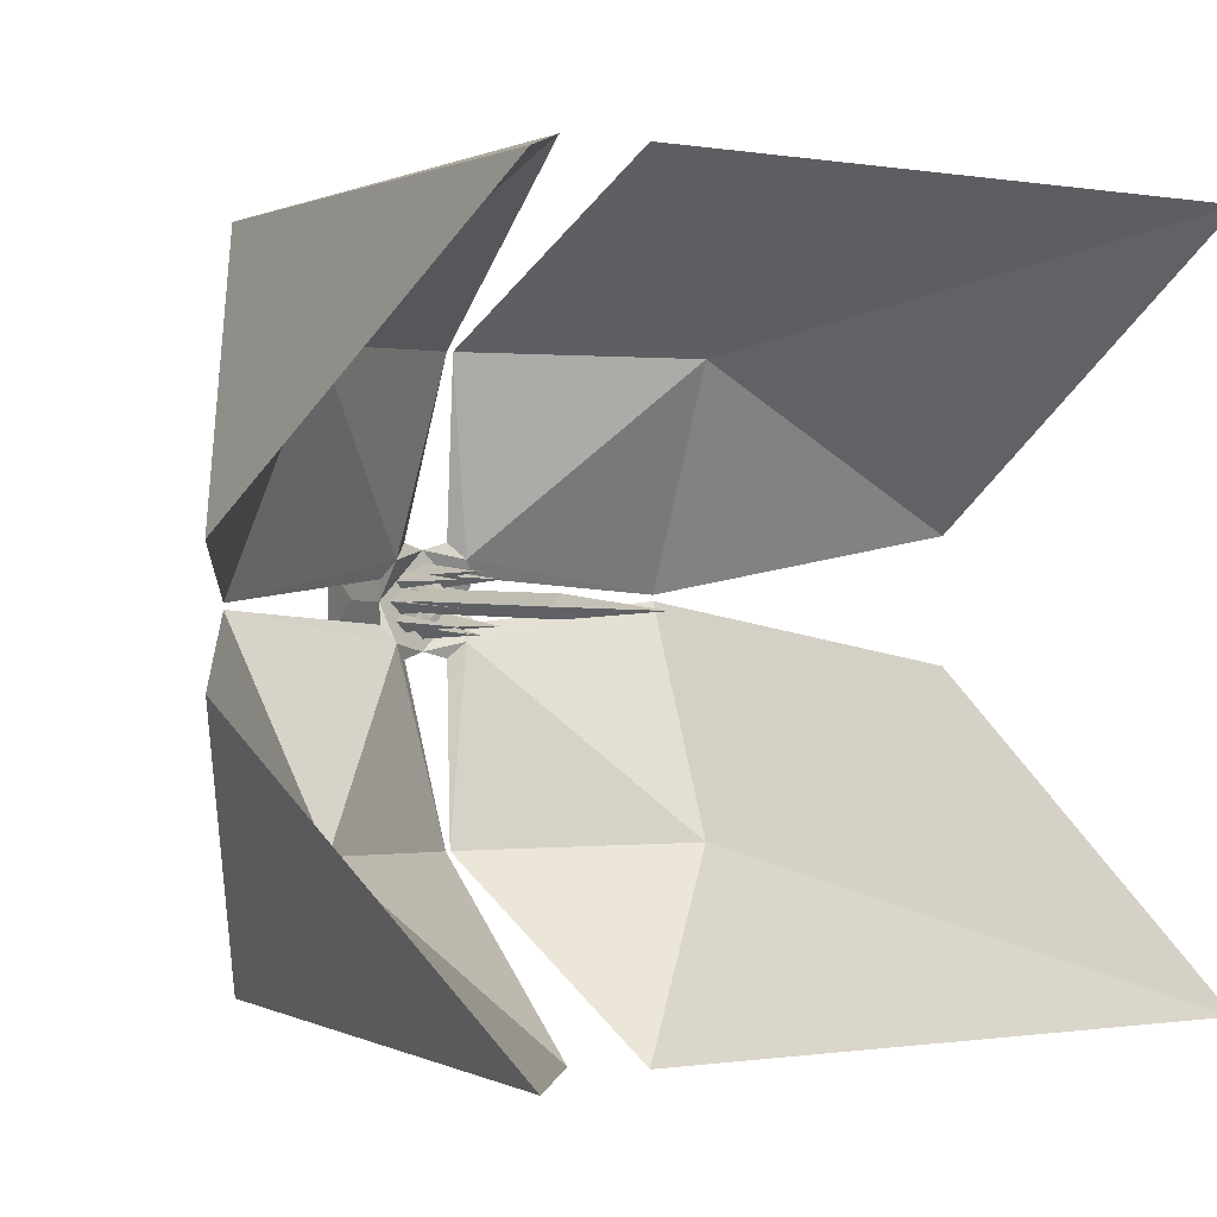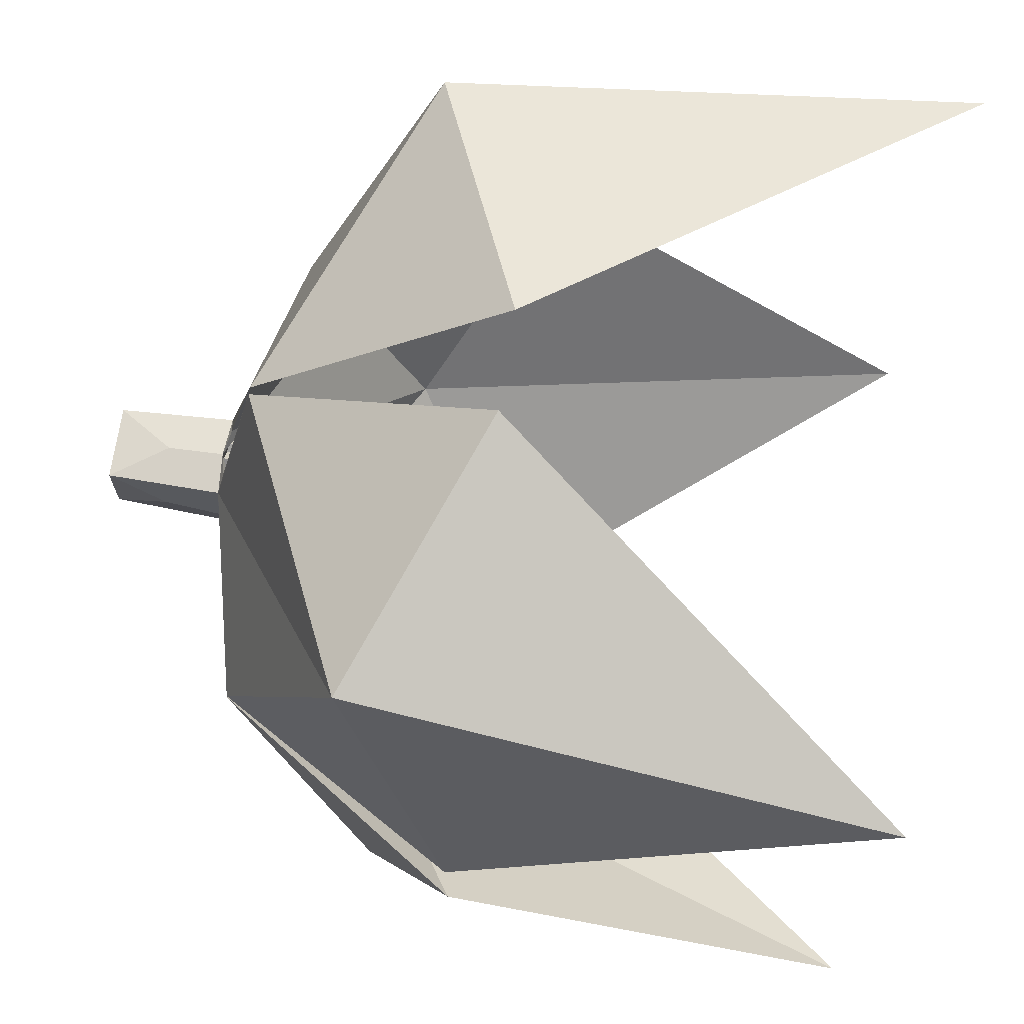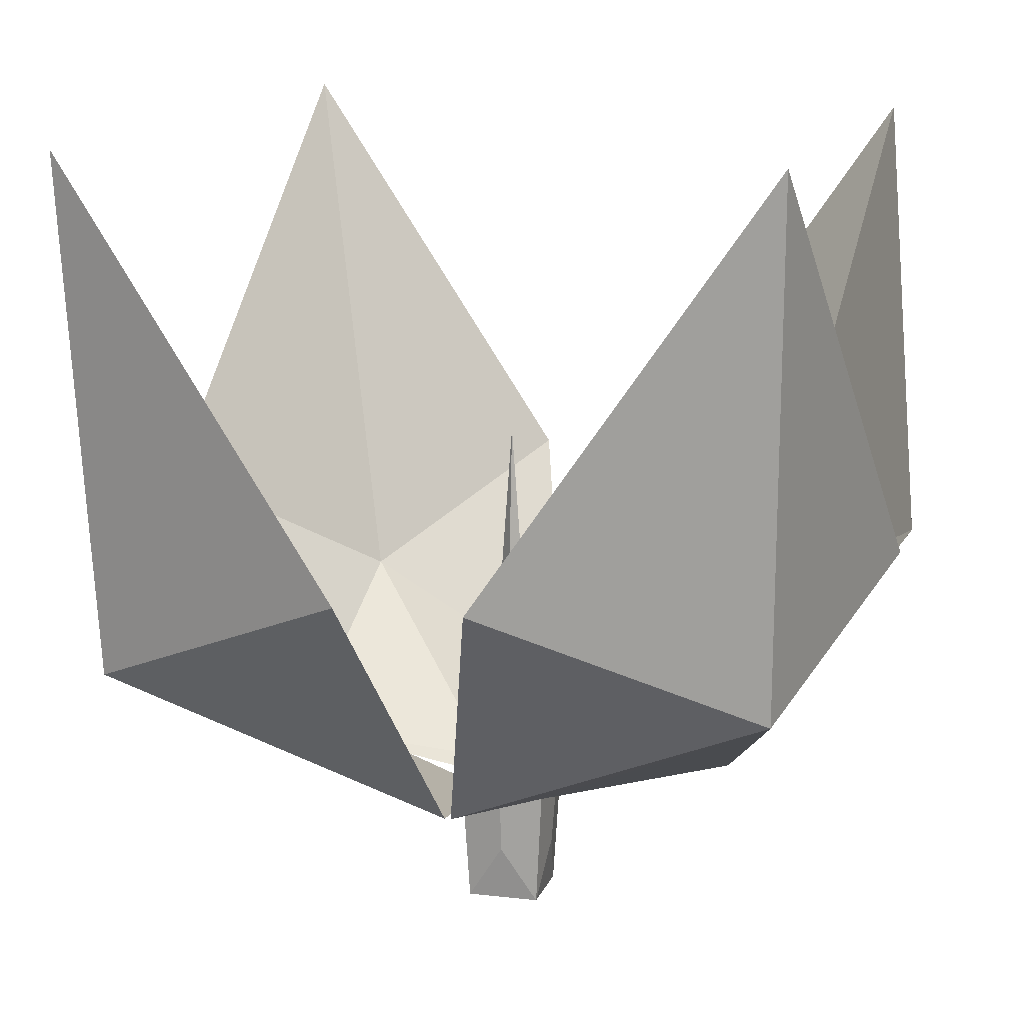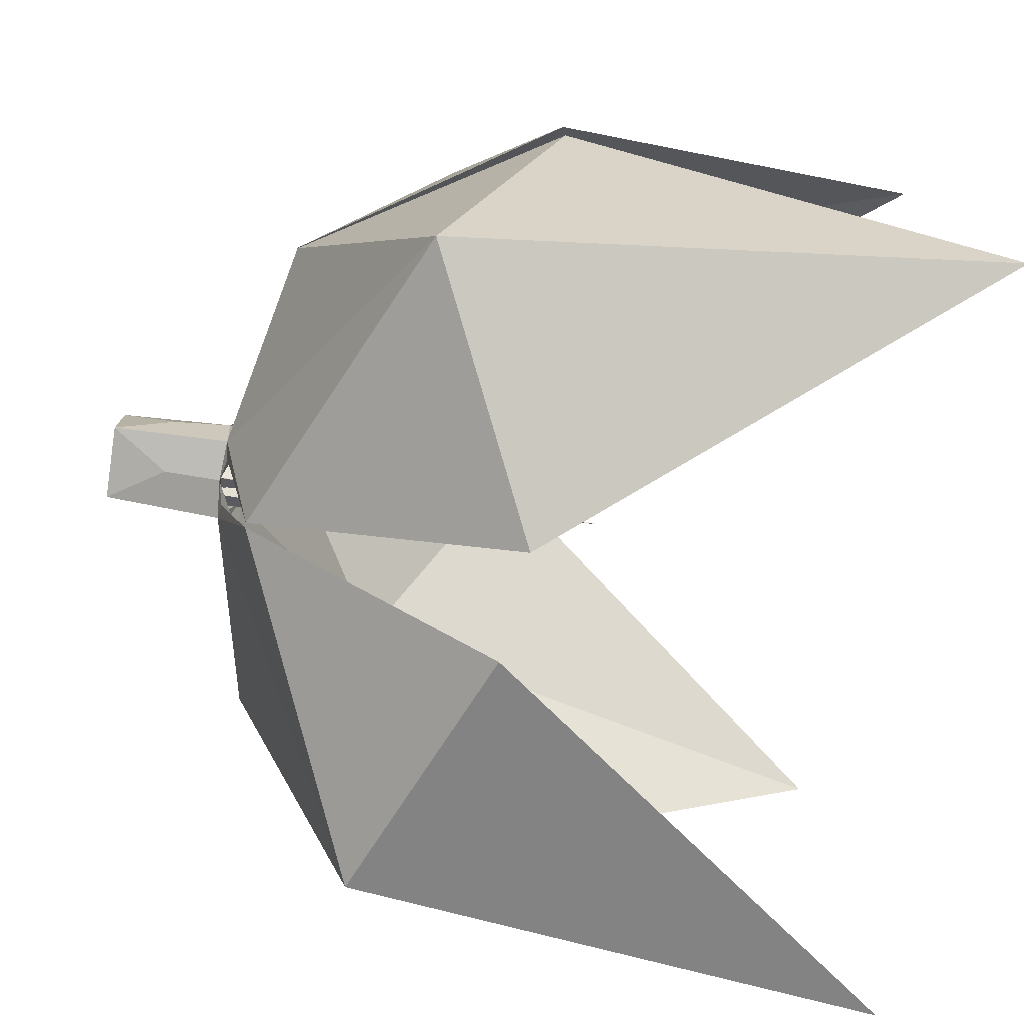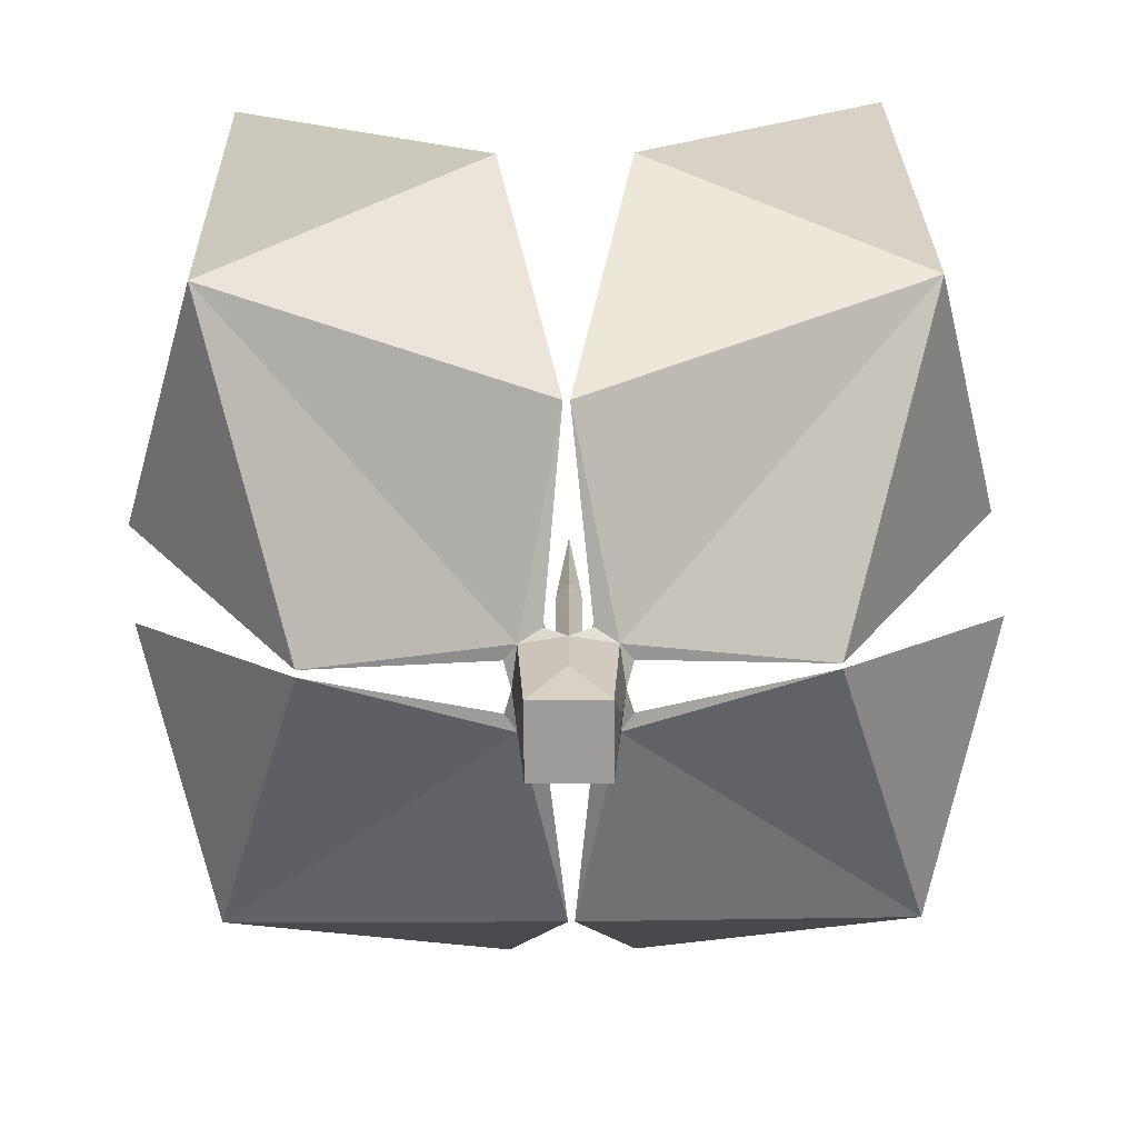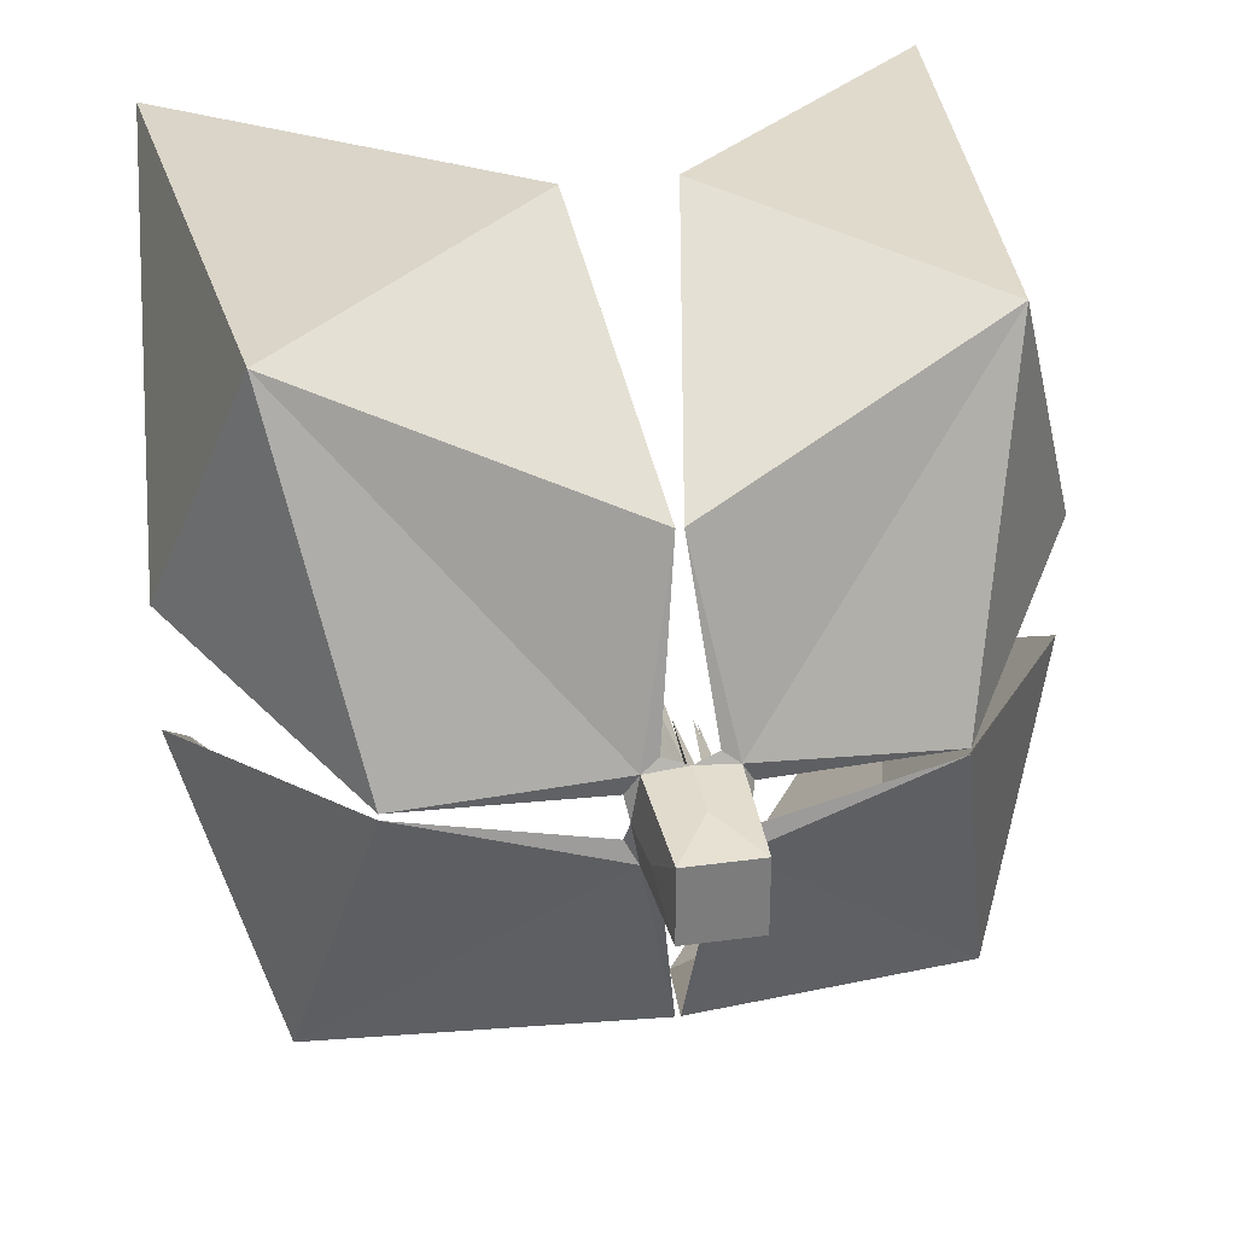
<metadata>
{"format":"obj","ext":"obj","renderer":"f3d","projection":"perspective","resolution":1024,"background":"white","views":[{"elev":1.7,"azim":143.9,"up":"+Z"},{"elev":70.8,"azim":98.8,"up":"+Z"},{"elev":13.1,"azim":-74.8,"up":"+Y"},{"elev":-77.8,"azim":81.7,"up":"+Z"},{"elev":-70.3,"azim":90.5,"up":"+Y"},{"elev":31.7,"azim":-11.0,"up":"+Z"}]}
</metadata>
<code>
o Flower_Cube
v -0.05445 0.04756 -0.0576
v -0.04917 -0.1083 -0.04866
v -0.07068 0.05657 -0.02846
v -0.03261 0.0522 -0.07411
v -0.053 0.06639 -0.05239
v -0.3241 0.1057 -0.003581
v -0.4847 0.9894 -0.4582
v -0.001793 0.1052 -0.3163
v -0.066 0.4436 -0.5532
v -0.534 0.4436 -0.08291
v -0.4171 0.2969 -0.442
v -0.2856 0.2699 -0.3085
v -0.005214 0.04427 -0.009996
v -0.01045 0.04427 -0.004733
v -0.02563 0.04427 -0.0391
v -0.03961 0.04427 -0.02513
v -0.02608 0.04841 -0.008656
v -0.03249 0.04427 -0.01573
v -0.0108 0.04335 -0.02463
v -0.01623 0.04427 -0.032
v -0.04201 0.2085 -0.004799
v -0.03059 0.1798 -0.02889
v -0.005153 0.1738 -0.0395
v 0.05405 0.04756 -0.05756
v 0.04922 -0.1083 -0.04866
v 2.5e-05 0.3541 -0.01526
v 2.5e-05 0.04427 -0.06476
v 2.5e-05 -0.032 -0.05882
v 0.07074 0.05657 -0.02846
v 0.0322 0.0522 -0.07407
v 0.05305 0.06639 -0.05239
v 0.3241 0.1057 -0.003581
v 0.4869 1.008 -0.4387
v 0.004742 0.1052 -0.3163
v 0.06818 0.4621 -0.5337
v 0.5341 0.4436 -0.08291
v 0.4171 0.2969 -0.442
v 0.2878 0.2884 -0.2889
v 2.5e-05 -0.1083 -0.04866
v 2.5e-05 0.04427 -0.01526
v 0.005263 0.04427 -0.009996
v 0.0105 0.04427 -0.004733
v 0.02568 0.04427 -0.0391
v 0.03966 0.04427 -0.02513
v 2.5e-05 0.04427 -0.04826
v 2.5e-05 0.04427 -0.03176
v 0.02613 0.04841 -0.008656
v 0.03254 0.04427 -0.01573
v 0.01085 0.04335 -0.02463
v 0.01628 0.04427 -0.032
v 0.04206 0.2085 -0.004799
v 0.03063 0.1798 -0.02889
v 0.005203 0.1738 -0.0395
v -0.05445 0.04756 0.05866
v -0.04917 -0.1083 0.04972
v -0.06527 0.04427 0.00053
v -0.01569 0.3541 0.00053
v -0.05933 -0.032 0.00053
v -0.07068 0.05657 0.02952
v -0.03261 0.0522 0.07517
v -0.053 0.06639 0.05345
v -0.3241 0.1057 0.004642
v -0.4847 0.9894 0.4593
v -0.007435 0.1052 0.3174
v -0.066 0.4436 0.5543
v -0.534 0.4436 0.08397
v -0.4171 0.2969 0.4431
v -0.2856 0.2699 0.3095
v -0.01569 0.04427 0.00053
v -0.04917 -0.1083 0.00053
v -0.005214 0.04427 0.01106
v -0.01045 0.04427 0.005793
v -0.02563 0.04427 0.04016
v -0.03961 0.04427 0.02619
v -0.04874 0.04427 0.00053
v -0.03222 0.04427 0.00053
v -0.02608 0.04841 0.009717
v -0.03249 0.04427 0.01679
v -0.0108 0.04335 0.02569
v -0.01623 0.04427 0.03306
v -0.04201 0.2085 0.00586
v -0.03059 0.1798 0.02995
v -0.005153 0.1738 0.04056
v 0.0545 0.04756 0.05866
v 0.04922 -0.1083 0.04972
v 2.5e-05 0.3541 0.01632
v 0.06532 0.04427 0.00053
v 2.5e-05 0.04427 0.06582
v 2.5e-05 -0.032 0.05988
v 0.01574 0.3541 0.00053
v 0.05937 -0.032 0.00053
v 2.5e-05 0.5693 0.00053
v 2.5e-05 0.04427 0.00053
v 0.07074 0.05657 0.02952
v 0.03266 0.0522 0.07517
v 0.05305 0.06639 0.05345
v 0.3241 0.1057 0.004642
v 0.4847 0.9894 0.4593
v 0.001843 0.1052 0.3174
v 0.06605 0.4436 0.5543
v 0.5341 0.4436 0.08397
v 0.4171 0.2969 0.4431
v 0.2856 0.2699 0.3095
v 0.01574 0.04427 0.00053
v 2.5e-05 -0.1083 0.04972
v 2.5e-05 0.04427 0.01632
v 0.04922 -0.1083 0.00053
v 0.005263 0.04427 0.01106
v 0.0105 0.04427 0.005793
v 0.02568 0.04427 0.04016
v 0.03966 0.04427 0.02619
v 0.04879 0.04427 0.00053
v 0.03227 0.04427 0.00053
v 2.5e-05 0.04427 0.04932
v 2.5e-05 0.04427 0.03282
v 0.02613 0.04841 0.009717
v 0.03254 0.04427 0.01679
v 0.01085 0.04335 0.02569
v 0.01628 0.04427 0.03306
v 0.04206 0.2085 0.00586
v 0.03063 0.1798 0.02995
v 0.005203 0.1738 0.04056
f 2 70 58
f 5 3 56
f 58 56 1 2
f 69 93 40 13 14
f 40 26 57 69 14 13
f 2 1 27 28
f 20 45 27 15
f 2 28 39
f 2 39 70
f 5 27 4
f 27 5 56 16 15
f 57 26 92
f 1 11 8
f 27 1 4
f 1 56 3
f 5 4 8
f 5 8 12
f 3 5 6
f 12 10 6
f 8 9 12
f 5 12 6
f 3 6 1
f 1 8 4
f 10 12 7
f 65 68 63
f 12 9 7
f 7 9 11
f 10 7 11
f 6 10 11
f 8 11 9
f 75 18 16 56
f 16 18 22
f 69 14 17 76
f 17 18 21
f 14 13 19 17
f 17 19 20 18
f 13 40 46 19
f 45 20 23
f 18 75 21
f 75 76 21
f 76 17 21
f 18 20 22
f 20 15 22
f 15 16 22
f 20 19 23
f 46 45 23
f 19 46 23
f 25 91 107
f 31 87 29
f 91 25 24 87
f 104 42 41 40 93
f 40 41 42 104 90 26
f 25 28 27 24
f 50 43 27 45
f 93 40 26 92
f 25 39 28
f 25 107 39
f 31 30 27
f 27 43 44 87 31
f 90 92 26
f 24 34 37
f 27 30 24
f 24 29 87
f 31 34 30
f 31 38 34
f 29 32 31
f 24 37 32
f 38 32 36
f 34 38 35
f 31 32 38
f 29 24 32
f 24 30 34
f 33 37 35
f 32 37 36
f 34 35 37
f 112 87 44 48
f 44 52 48
f 104 113 47 42
f 47 51 48
f 42 47 49 41
f 47 48 50 49
f 41 49 46 40
f 45 53 50
f 48 51 112
f 112 51 113
f 113 51 47
f 48 52 50
f 50 52 43
f 43 52 44
f 50 53 49
f 46 53 45
f 49 53 46
f 55 58 70
f 61 56 59
f 58 55 54 56
f 69 72 71 106 93
f 106 71 72 69 57 86
f 55 89 88 54
f 69 93 92 57
f 80 73 88 114
f 55 105 89
f 55 70 105
f 61 60 88
f 88 73 74 56 61
f 57 92 86
f 54 64 67
f 88 60 54
f 54 59 56
f 61 64 60
f 61 68 64
f 59 62 61
f 68 62 66
f 64 68 65
f 61 62 68
f 59 54 62
f 54 60 64
f 65 63 67
f 68 66 63
f 101 98 102
f 101 103 98
f 66 67 63
f 62 67 66
f 64 65 67
f 75 56 74 78
f 74 82 78
f 69 76 77 72
f 77 81 78
f 72 77 79 71
f 77 78 80 79
f 71 79 115 106
f 114 83 80
f 78 81 75
f 75 81 76
f 76 81 77
f 78 82 80
f 80 82 73
f 73 82 74
f 80 83 79
f 115 83 114
f 79 83 115
f 85 107 91
f 96 94 87
f 91 87 84 85
f 104 93 106 108 109
f 106 86 90 104 109 108
f 85 84 88 89
f 104 90 92 93
f 119 114 88 110
f 93 92 86 106
f 85 89 105
f 85 105 107
f 96 88 95
f 88 96 87 111 110
f 90 86 92
f 84 102 99
f 88 84 95
f 84 87 94
f 96 95 99
f 96 99 103
f 94 96 97
f 103 101 97
f 99 100 103
f 96 103 97
f 94 97 84
f 84 99 95
f 33 38 36
f 38 33 35
f 103 100 98
f 98 100 102
f 36 37 33
f 97 101 102
f 99 102 100
f 112 117 111 87
f 111 117 121
f 104 109 116 113
f 116 117 120
f 109 108 118 116
f 116 118 119 117
f 108 106 115 118
f 114 119 122
f 117 112 120
f 112 113 120
f 113 116 120
f 117 119 121
f 119 110 121
f 110 111 121
f 119 118 122
f 115 114 122
f 118 115 122
f 39 107 105 70
f 84 97 102
f 54 67 62
f 1 6 11

</code>
